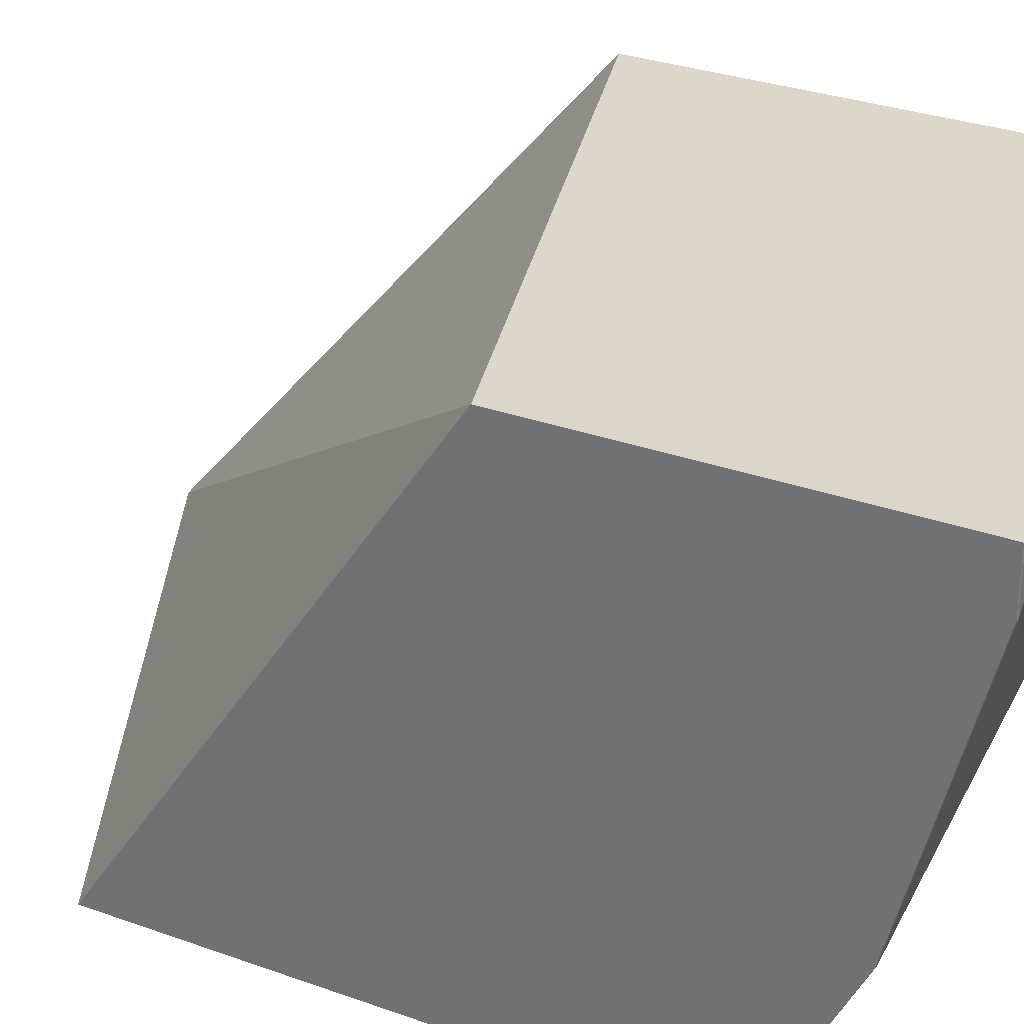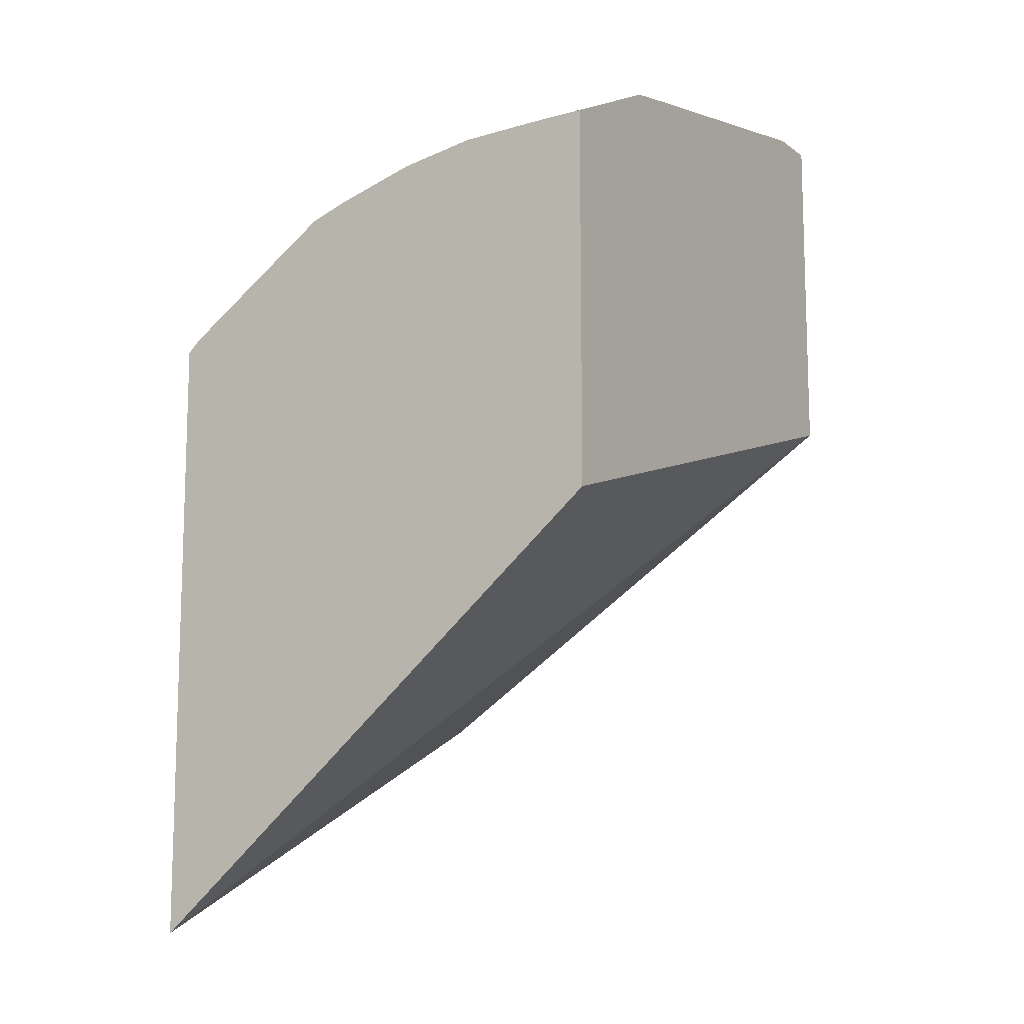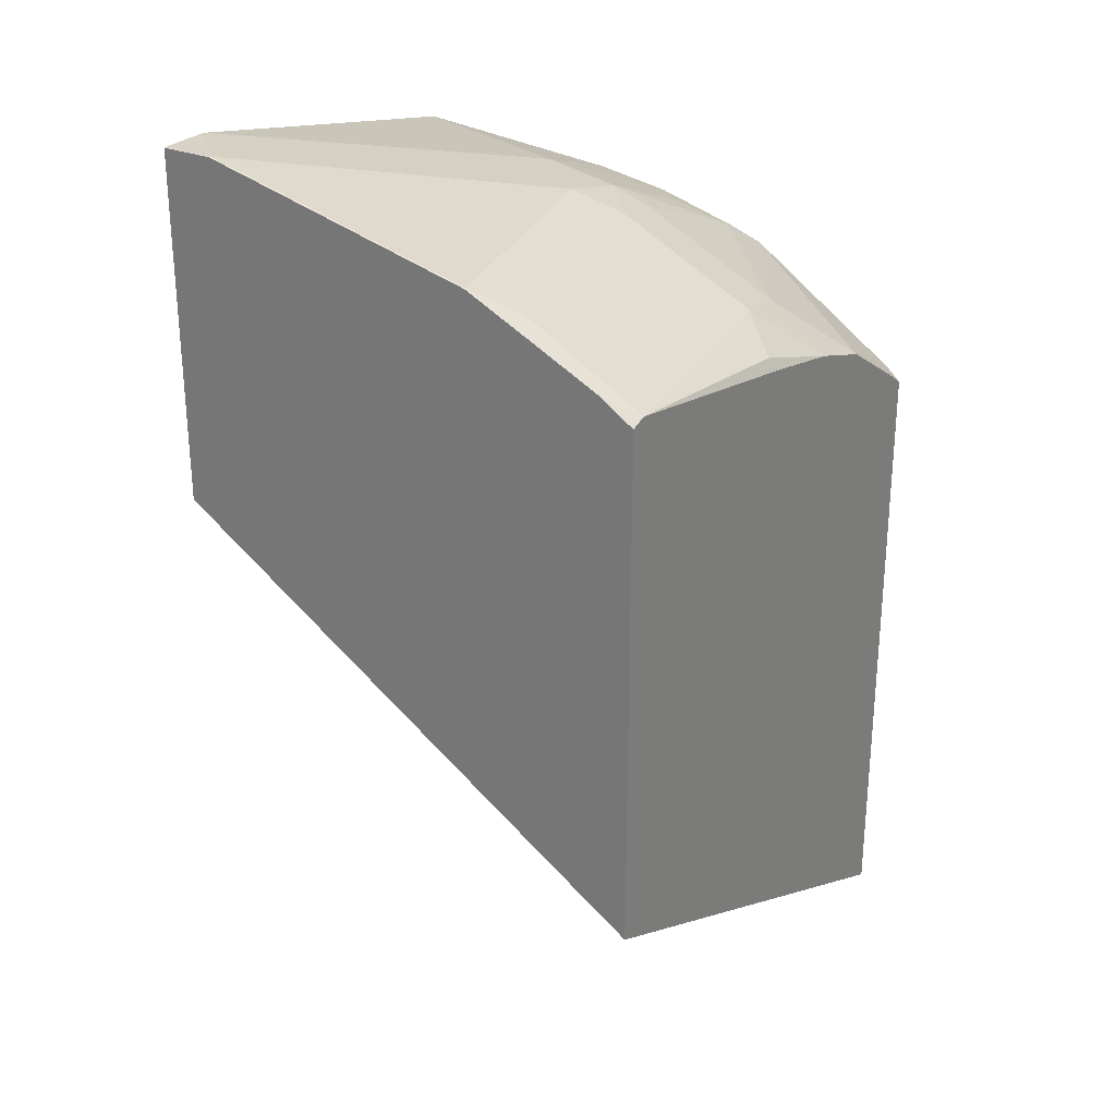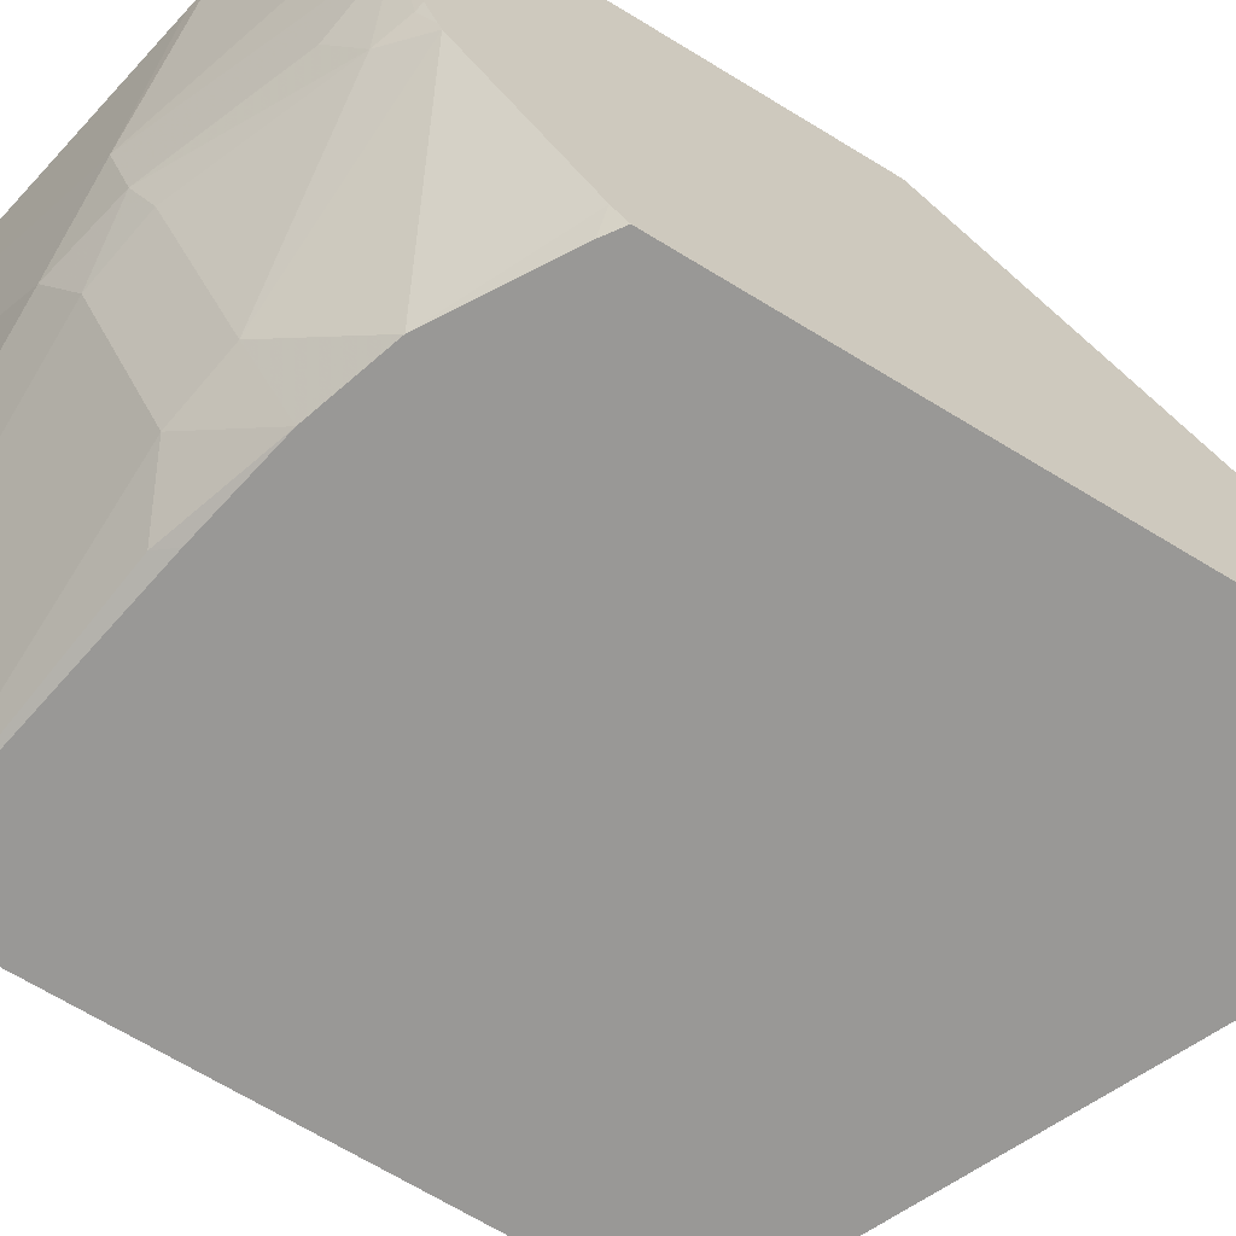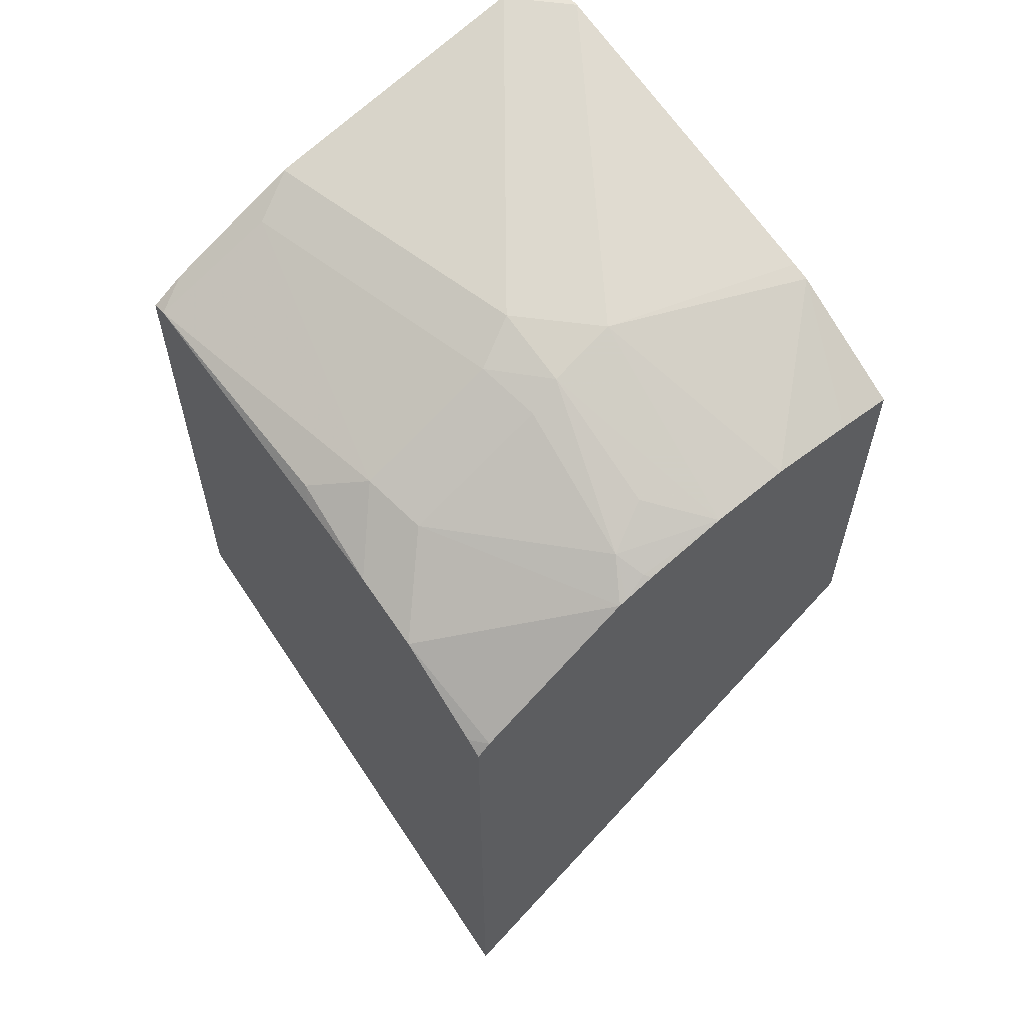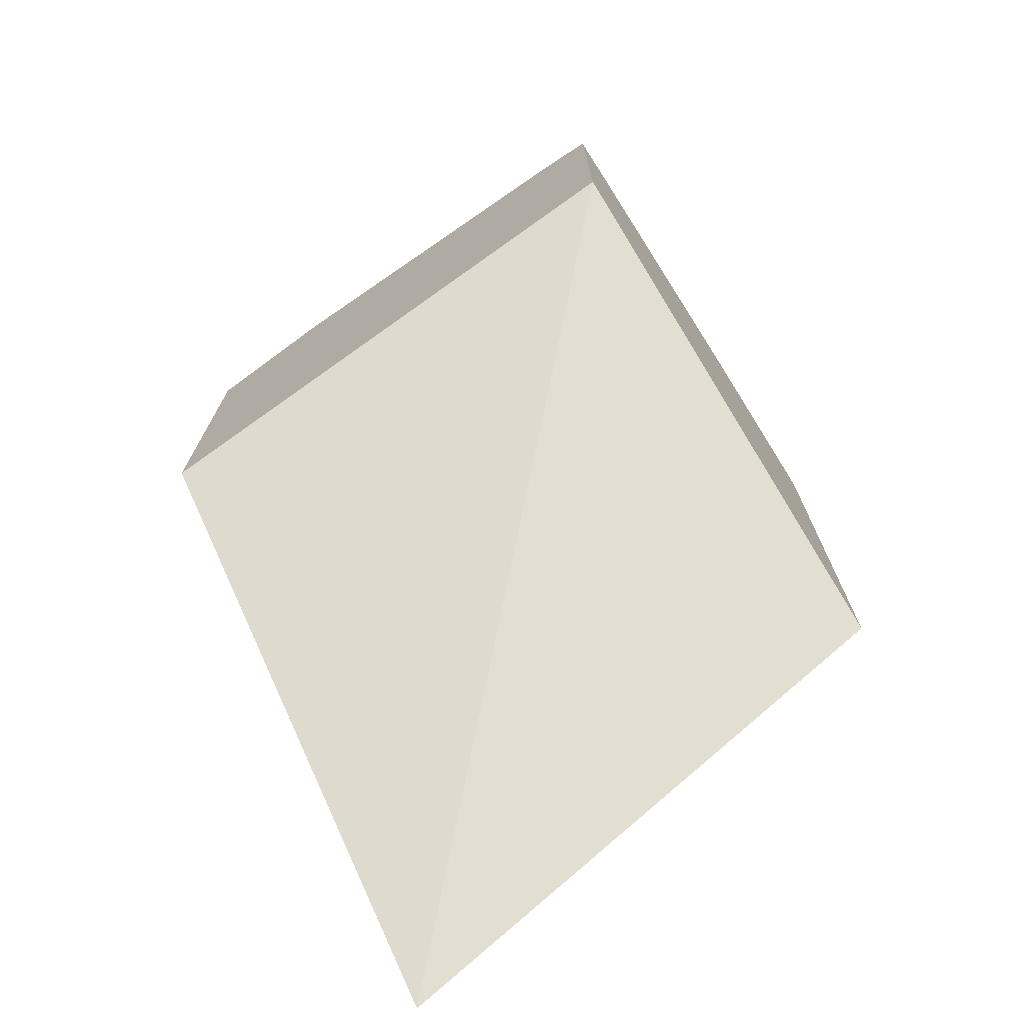
<metadata>
{"format":"obj","ext":"obj","renderer":"f3d","projection":"perspective","resolution":1024,"background":"white","views":[{"elev":30.5,"azim":-62.5,"up":"+Y"},{"elev":-11.7,"azim":122.0,"up":"+Z"},{"elev":27.4,"azim":-57.3,"up":"+Z"},{"elev":-68.6,"azim":58.6,"up":"+Y"},{"elev":60.0,"azim":52.6,"up":"+Z"},{"elev":-72.8,"azim":-146.9,"up":"+Z"}]}
</metadata>
<code>
v -0.0006879 -0.3169 0.6339
v 1.969e-05 -0.317 0.634
v -0.0005171 -0.2928 0.6339
v -0.0006879 -0.2928 0.6339
v -0.0006879 -0.4437 0.6022
v 0.0243 -0.2928 0.634
v 1.969e-05 -0.2928 0.634
v 1.969e-05 -0.4438 0.6023
v 0.1268 -0.4121 0.6023
v -0.0006879 -0.2928 0.4718
v -0.0006879 -0.4762 0.5861
v 0.1585 -0.3804 0.6023
v 0.1828 -0.2928 0.6023
v -0.0006879 -0.5059 0.5713
v 1.969e-05 -0.5072 0.5706
v 0.006924 -0.5211 0.5637
v 0.01058 -0.465 0.5918
v 0.1374 -0.4332 0.5918
v 0.1625 -0.4121 0.5944
v 0.2486 -0.2928 0.397
v 0.2486 -0.5211 0.2056
v -0.0006879 -0.5211 0.321
v 0.2486 -0.3885 0.5647
v 0.2486 -0.3538 0.5706
v 0.1911 -0.2928 0.6005
v -0.0006879 -0.5211 0.5612
v 0.1228 -0.5211 0.543
v 0.1163 -0.5178 0.5495
v 0.1374 -0.4966 0.5601
v 0.1664 -0.428 0.5865
v 0.2325 -0.4332 0.5601
v 0.2219 -0.4121 0.5706
v 0.2486 -0.2928 0.5717
v 0.2486 -0.5211 0.4924
v 0.2457 -0.428 0.5548
v 0.2486 -0.4255 0.5539
v 0.2486 -0.317 0.5717
v 0.1641 -0.5211 0.5347
v 0.1664 -0.4914 0.5548
v 0.2486 -0.4431 0.5477
v 0.2486 -0.4395 0.549
v 0.2486 -0.5148 0.4983
v 0.2411 -0.5211 0.4976
v 0.1976 -0.5211 0.5241
f 19 31 32
f 20 23 36
f 20 24 23
f 20 36 41
f 20 37 24
f 20 33 37
f 19 32 23
f 19 30 31
f 16 38 27
f 18 29 39
f 18 30 19
f 17 29 18
f 16 29 17
f 16 28 29
f 16 27 28
f 16 44 38
f 16 43 44
f 18 39 30
f 20 41 40
f 38 44 39
f 20 42 34
f 16 34 43
f 42 44 43
f 40 44 42
f 39 44 40
f 35 41 36
f 34 42 43
f 31 41 35
f 31 40 41
f 31 39 40
f 30 39 31
f 29 38 39
f 28 38 29
f 27 38 28
f 25 37 33
f 24 37 25
f 23 35 36
f 23 31 35
f 23 32 31
f 20 34 21
f 20 40 42
f 16 21 34
f 5 11 8
f 16 26 22
f 3 13 25
f 3 6 13
f 3 7 6
f 2 9 6
f 2 8 9
f 2 5 8
f 2 7 3
f 2 6 7
f 1 5 2
f 1 11 5
f 1 14 11
f 1 26 14
f 1 22 26
f 1 10 22
f 16 22 21
f 1 3 4
f 1 2 3
f 3 25 33
f 3 33 20
f 1 4 10
f 3 10 4
f 3 20 10
f 15 26 16
f 12 25 13
f 12 24 25
f 12 23 24
f 12 19 23
f 10 21 22
f 10 20 21
f 9 19 12
f 14 26 15
f 9 17 18
f 8 17 9
f 8 16 17
f 8 15 16
f 8 14 15
f 8 11 14
f 6 12 13
f 9 18 19
f 6 9 12

</code>
